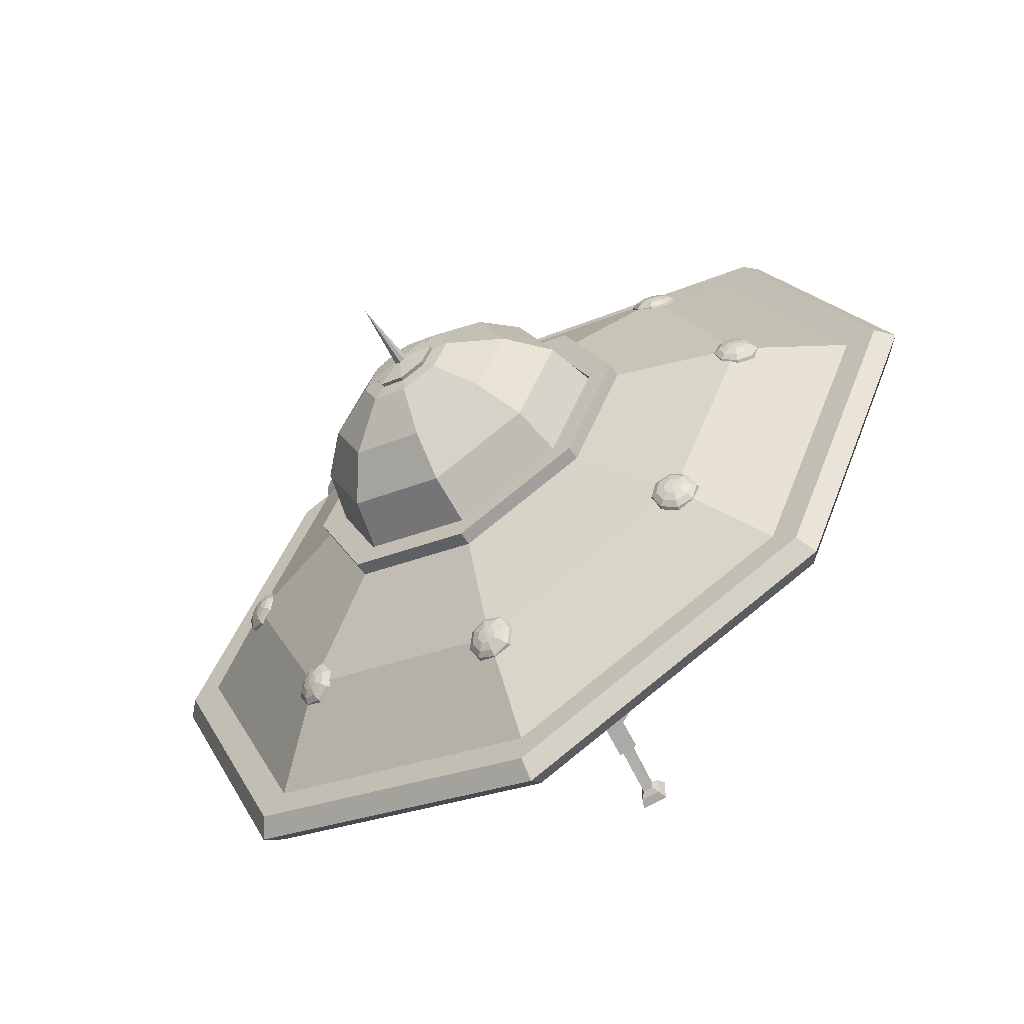
<metadata>
{"format":"obj","ext":"obj","renderer":"f3d","projection":"perspective","resolution":1024,"background":"white","views":[{"elev":-59.9,"azim":-147.7,"up":"+Z"}]}
</metadata>
<code>
o flying_Parts
v 0.6197 1.035 -0.6197
v 0 1.035 -0.8764
v 0 1.035 0
v -0.6197 1.035 -0.6197
v -0.8764 1.035 0
v -0.6197 1.035 0.6197
v 0 1.035 0.8764
v 0.6197 1.035 0.6197
v 0.8764 1.035 0
v 1.393 1.305 -1.393
v 0 1.305 -1.97
v -1.393 1.305 -1.393
v -1.97 1.305 0
v -1.393 1.305 1.393
v 0 1.305 1.97
v 1.393 1.305 1.393
v 1.97 1.305 0
v 0.2482 3.406 -0.2482
v 0 3.406 -0.351
v -0.2482 3.406 -0.2482
v -0.351 3.406 -0
v -0.2482 3.406 0.2482
v 0 3.406 0.351
v 0.2482 3.406 0.2482
v 0.351 3.406 -0
v 0.7596 2.581 -0.7596
v 0 2.581 -1.074
v -0.7596 2.581 -0.7596
v -1.074 2.581 -0
v -0.7596 2.581 0.7596
v 0 2.581 1.074
v 0.7596 2.581 0.7596
v 1.074 2.581 -0
v 0 3.217 0.718
v -0.5077 3.217 0.5077
v -0.718 3.217 -0
v -0.5077 3.217 -0.5077
v 0 3.217 -0.718
v 0.5077 3.217 -0.5077
v 0.718 3.217 -0
v 0.5077 3.217 0.5077
v 0 2.956 0.9669
v -0.6837 2.956 0.6837
v -0.9669 2.956 -0
v -0.6837 2.956 -0.6837
v 0 2.956 -0.9669
v 0.6837 2.956 -0.6837
v 0.9669 2.956 -0
v 0.6837 2.956 0.6837
v 1.961 1.623 -1.961
v 0 1.623 -2.773
v -1.961 1.623 -1.961
v -2.773 1.623 0
v -1.961 1.623 1.961
v 0 1.623 2.773
v 1.961 1.623 1.961
v 2.773 1.623 0
v 1.961 1.86 -1.961
v 0 1.86 -2.773
v -1.961 1.86 -1.961
v -2.773 1.86 -0
v -1.961 1.86 1.961
v 0 1.86 2.773
v 1.961 1.86 1.961
v 2.773 1.86 -0
v 0.8876 2.533 -0.8876
v 0 2.533 -1.255
v -0.8876 2.533 -0.8876
v -1.255 2.533 -0
v -0.8876 2.533 0.8876
v 0 2.533 1.255
v 0.8876 2.533 0.8876
v 1.255 2.533 -0
v 0.7596 2.533 -0.7596
v 0 2.533 -1.074
v -0.7596 2.533 -0.7596
v -1.074 2.533 -0
v -0.7596 2.533 0.7596
v 0 2.533 1.074
v 0.7596 2.533 0.7596
v 1.074 2.533 -0
v 0.8876 2.63 -0.8876
v 0 2.63 -1.255
v 0 2.63 -1.074
v 0.7596 2.63 -0.7596
v -0.8876 2.63 -0.8876
v -0.7596 2.63 -0.7596
v -1.255 2.63 -0
v -1.074 2.63 -0
v -0.8876 2.63 0.8876
v -0.7596 2.63 0.7596
v 0 2.63 1.255
v 0 2.63 1.074
v 0.8876 2.63 0.8876
v 0.7596 2.63 0.7596
v 1.255 2.63 -0
v 1.074 2.63 -0
v -1.476 2.259 1.476
v -2.088 2.259 -0
v -1.476 2.259 -1.476
v 0 2.259 -2.088
v 1.476 2.259 -1.476
v 2.088 2.259 -0
v 1.476 2.259 1.476
v 0 2.259 2.088
v 2.116 1.623 -2.116
v 0 1.623 -2.993
v 0 1.86 -2.993
v 2.116 1.86 -2.116
v -2.116 1.623 -2.116
v -2.116 1.86 -2.116
v -2.993 1.623 0
v -2.993 1.86 -0
v -2.116 1.623 2.116
v -2.116 1.86 2.116
v 0 1.623 2.993
v 0 1.86 2.993
v 2.116 1.623 2.116
v 2.116 1.86 2.116
v 2.993 1.623 0
v 2.993 1.86 -0
v 0 1.742 -3.103
v 2.194 1.742 -2.194
v 3.103 1.742 0
v 2.194 1.742 2.194
v 0 1.742 3.103
v -2.194 1.742 2.194
v -3.103 1.742 0
v -2.194 1.742 -2.194
v 1.393 1.305 -1.393
v 0 1.305 -1.97
v -1.393 1.305 -1.393
v -1.97 1.305 0
v -1.393 1.305 1.393
v 0 1.305 1.97
v 1.393 1.305 1.393
v 1.97 1.305 0
v 0 2.533 -0
v -1.296 2.268 1.466
v -1.349 2.288 1.349
v -1.466 2.268 1.296
v -1.58 2.22 1.339
v -1.623 2.172 1.452
v -1.57 2.152 1.57
v -1.452 2.172 1.623
v -1.339 2.22 1.58
v -1.318 2.295 1.475
v -1.367 2.313 1.367
v -1.475 2.295 1.318
v -1.58 2.25 1.357
v -1.619 2.206 1.462
v -1.571 2.187 1.571
v -1.462 2.206 1.619
v -1.357 2.25 1.58
v -1.361 2.31 1.482
v -1.399 2.324 1.399
v -1.482 2.31 1.361
v -1.562 2.276 1.392
v -1.592 2.242 1.472
v -1.555 2.228 1.555
v -1.472 2.242 1.592
v -1.392 2.276 1.562
v -1.42 2.312 1.485
v -1.44 2.319 1.44
v -1.485 2.312 1.42
v -1.528 2.293 1.436
v -1.544 2.275 1.479
v -1.524 2.267 1.524
v -1.479 2.275 1.544
v -1.436 2.293 1.528
v -1.484 2.299 1.484
v -1.953 2.268 0.1204
v -1.908 2.288 -0
v -1.953 2.268 -0.1204
v -2.064 2.22 -0.1703
v -2.174 2.172 -0.1204
v -2.22 2.152 -0
v -2.174 2.172 0.1204
v -2.064 2.22 0.1703
v -1.975 2.295 0.1112
v -1.933 2.313 -0
v -1.975 2.295 -0.1112
v -2.077 2.25 -0.1573
v -2.179 2.206 -0.1112
v -2.221 2.187 -0
v -2.179 2.206 0.1112
v -2.077 2.25 0.1573
v -2.01 2.31 0.08514
v -1.978 2.324 -0
v -2.01 2.31 -0.08514
v -2.088 2.276 -0.1204
v -2.166 2.242 -0.08514
v -2.199 2.228 -0
v -2.166 2.242 0.08514
v -2.088 2.276 0.1204
v -2.054 2.312 0.04608
v -2.036 2.319 -0
v -2.054 2.312 -0.04608
v -2.096 2.293 -0.06517
v -2.138 2.275 -0.04608
v -2.156 2.267 -0
v -2.138 2.275 0.04608
v -2.096 2.293 0.06517
v -2.098 2.299 -0
v -1.466 2.268 -1.296
v -1.349 2.288 -1.349
v -1.296 2.268 -1.466
v -1.339 2.22 -1.58
v -1.452 2.172 -1.623
v -1.57 2.152 -1.57
v -1.623 2.172 -1.452
v -1.58 2.22 -1.339
v -1.475 2.295 -1.318
v -1.367 2.313 -1.367
v -1.318 2.295 -1.475
v -1.357 2.25 -1.58
v -1.462 2.206 -1.619
v -1.571 2.187 -1.571
v -1.619 2.206 -1.462
v -1.58 2.25 -1.357
v -1.482 2.31 -1.361
v -1.399 2.324 -1.399
v -1.361 2.31 -1.482
v -1.392 2.276 -1.562
v -1.472 2.242 -1.592
v -1.555 2.228 -1.555
v -1.592 2.242 -1.472
v -1.562 2.276 -1.392
v -1.485 2.312 -1.42
v -1.44 2.319 -1.44
v -1.42 2.312 -1.485
v -1.436 2.293 -1.528
v -1.479 2.275 -1.544
v -1.524 2.267 -1.524
v -1.544 2.275 -1.479
v -1.528 2.293 -1.436
v -1.484 2.299 -1.484
v 1.296 2.268 -1.466
v 1.349 2.288 -1.349
v 1.466 2.268 -1.296
v 1.58 2.22 -1.339
v 1.623 2.172 -1.452
v 1.57 2.152 -1.57
v 1.452 2.172 -1.623
v 1.339 2.22 -1.58
v 1.318 2.295 -1.475
v 1.367 2.313 -1.367
v 1.475 2.295 -1.318
v 1.58 2.25 -1.357
v 1.619 2.206 -1.462
v 1.571 2.187 -1.571
v 1.462 2.206 -1.619
v 1.357 2.25 -1.58
v 1.361 2.31 -1.482
v 1.399 2.324 -1.399
v 1.482 2.31 -1.361
v 1.562 2.276 -1.392
v 1.592 2.242 -1.472
v 1.555 2.228 -1.555
v 1.472 2.242 -1.592
v 1.392 2.276 -1.562
v 1.42 2.312 -1.485
v 1.44 2.319 -1.44
v 1.485 2.312 -1.42
v 1.528 2.293 -1.436
v 1.544 2.275 -1.479
v 1.524 2.267 -1.524
v 1.479 2.275 -1.544
v 1.436 2.293 -1.528
v 1.484 2.299 -1.484
v 1.953 2.268 -0.1204
v 1.908 2.288 -0
v 1.953 2.268 0.1204
v 2.064 2.22 0.1703
v 2.174 2.172 0.1204
v 2.22 2.152 -0
v 2.174 2.172 -0.1204
v 2.064 2.22 -0.1703
v 1.975 2.295 -0.1112
v 1.933 2.313 -0
v 1.975 2.295 0.1112
v 2.077 2.25 0.1573
v 2.179 2.206 0.1112
v 2.221 2.187 -0
v 2.179 2.206 -0.1112
v 2.077 2.25 -0.1573
v 2.01 2.31 -0.08514
v 1.978 2.324 -0
v 2.01 2.31 0.08514
v 2.088 2.276 0.1204
v 2.166 2.242 0.08514
v 2.199 2.228 -0
v 2.166 2.242 -0.08514
v 2.088 2.276 -0.1204
v 2.054 2.312 -0.04608
v 2.036 2.319 -0
v 2.054 2.312 0.04608
v 2.096 2.293 0.06517
v 2.138 2.275 0.04608
v 2.156 2.267 -0
v 2.138 2.275 -0.04608
v 2.096 2.293 -0.06517
v 2.098 2.299 -0
v -0.1204 2.268 -1.953
v 0 2.288 -1.908
v 0.1204 2.268 -1.953
v 0.1703 2.22 -2.064
v 0.1204 2.172 -2.174
v 0 2.152 -2.22
v -0.1204 2.172 -2.174
v -0.1703 2.22 -2.064
v -0.1112 2.295 -1.975
v 0 2.313 -1.933
v 0.1112 2.295 -1.975
v 0.1573 2.25 -2.077
v 0.1112 2.206 -2.179
v 0 2.187 -2.221
v -0.1112 2.206 -2.179
v -0.1573 2.25 -2.077
v -0.08514 2.31 -2.01
v 0 2.324 -1.978
v 0.08514 2.31 -2.01
v 0.1204 2.276 -2.088
v 0.08514 2.242 -2.166
v 0 2.228 -2.199
v -0.08514 2.242 -2.166
v -0.1204 2.276 -2.088
v -0.04608 2.312 -2.054
v 0 2.319 -2.036
v 0.04608 2.312 -2.054
v 0.06517 2.293 -2.096
v 0.04608 2.275 -2.138
v 0 2.267 -2.156
v -0.04608 2.275 -2.138
v -0.06517 2.293 -2.096
v 0 2.299 -2.098
v 1.466 2.268 1.296
v 1.349 2.288 1.349
v 1.296 2.268 1.466
v 1.339 2.22 1.58
v 1.452 2.172 1.623
v 1.57 2.152 1.57
v 1.623 2.172 1.452
v 1.58 2.22 1.339
v 1.475 2.295 1.318
v 1.367 2.313 1.367
v 1.318 2.295 1.475
v 1.357 2.25 1.58
v 1.462 2.206 1.619
v 1.571 2.187 1.571
v 1.619 2.206 1.462
v 1.58 2.25 1.357
v 1.482 2.31 1.361
v 1.399 2.324 1.399
v 1.361 2.31 1.482
v 1.392 2.276 1.562
v 1.472 2.242 1.592
v 1.555 2.228 1.555
v 1.592 2.242 1.472
v 1.562 2.276 1.392
v 1.485 2.312 1.42
v 1.44 2.319 1.44
v 1.42 2.312 1.485
v 1.436 2.293 1.528
v 1.479 2.275 1.544
v 1.524 2.267 1.524
v 1.544 2.275 1.479
v 1.528 2.293 1.436
v 1.484 2.299 1.484
v 0.1704 3.448 -0.1704
v 0 3.448 -0.241
v -0.1704 3.448 -0.1704
v -0.241 3.448 -0
v -0.1704 3.448 0.1704
v 0 3.448 0.241
v 0.1704 3.448 0.1704
v 0.241 3.448 -0
v 0.03302 3.475 -0.03302
v 0 3.475 -0.0467
v 0 3.928 -0
v -0.03302 3.475 -0.03302
v -0.0467 3.475 -0
v -0.03302 3.475 0.03302
v 0 3.475 0.0467
v 0.03302 3.475 0.03302
v 0.0467 3.475 -0
v 0.167 3.421 -0.167
v 0 3.421 -0.2362
v -0.167 3.421 -0.167
v -0.2362 3.421 -0
v -0.167 3.421 0.167
v 0 3.421 0.2362
v 0.167 3.421 0.167
v 0.2362 3.421 -0
v 0.2482 3.406 -0.2482
v 0 3.406 -0.351
v -0.2482 3.406 -0.2482
v -0.351 3.406 -0
v -0.2482 3.406 0.2482
v 0 3.406 0.351
v 0.2482 3.406 0.2482
v 0.351 3.406 -0
v 0.167 3.421 -0.167
v 0 3.421 -0.2362
v -0.167 3.421 -0.167
v -0.2362 3.421 -0
v -0.167 3.421 0.167
v 0 3.421 0.2362
v 0.167 3.421 0.167
v 0.2362 3.421 -0
v -0.1081 0.5391 -0.9695
v 0.1081 0.5391 -0.9695
v -0.1081 1.123 -0.7217
v 0.1081 1.123 -0.7217
v -0.1081 1.208 -0.9207
v 0.1081 1.208 -0.9207
v -0.1081 0.6235 -1.169
v 0.1081 0.6235 -1.169
v -0.05517 0.6029 -1.12
v 0.05517 0.6029 -1.12
v 0.05517 0.5598 -1.018
v -0.05517 0.5598 -1.018
v -0.05517 0.4011 -1.205
v 0.05517 0.4011 -1.205
v 0.05517 0.358 -1.104
v -0.05517 0.358 -1.104
v -0.03527 0.3933 -1.187
v 0.03527 0.3933 -1.187
v 0.03527 0.3658 -1.122
v -0.03527 0.3658 -1.122
v -0.03527 0.1116 -1.332
v 0.03527 0.1116 -1.332
v 0.03527 0.1115 -1.261
v -0.03527 0.1115 -1.261
v -0.09239 0.01738 -1.389
v 0.09239 0.01738 -1.389
v 0.09239 0.01715 -1.204
v -0.09239 0.01715 -1.204
v 0.07081 0.07602 -1.226
v 0.07081 0.07619 -1.367
v -0.07081 0.07619 -1.367
v -0.07081 0.07602 -1.226
v -0.7856 0.5391 0.5784
v -0.8937 0.5391 0.3911
v -0.571 1.123 0.4545
v -0.6791 1.123 0.2672
v -0.7433 1.208 0.554
v -0.8514 1.208 0.3667
v -0.9579 0.6235 0.6779
v -1.066 0.6235 0.4906
v -0.9422 0.6029 0.6077
v -0.9974 0.6029 0.5121
v -0.9094 0.5598 0.4613
v -0.8542 0.5598 0.5569
v -1.016 0.4011 0.6505
v -1.072 0.4011 0.5549
v -0.9835 0.358 0.5041
v -0.9284 0.358 0.5997
v -1.01 0.3933 0.6241
v -1.046 0.3933 0.563
v -0.9894 0.3658 0.5305
v -0.9542 0.3658 0.5916
v -1.136 0.1116 0.6964
v -1.171 0.1116 0.6353
v -1.11 0.1115 0.6
v -1.074 0.1115 0.6611
v -1.157 0.01738 0.7744
v -1.249 0.01738 0.6144
v -1.089 0.01715 0.522
v -0.9966 0.01715 0.6821
v -1.097 0.07602 0.5515
v -1.219 0.07619 0.6223
v -1.149 0.07619 0.7449
v -1.026 0.07602 0.6741
v 0.8937 0.5391 0.3911
v 0.7856 0.5391 0.5784
v 0.6791 1.123 0.2672
v 0.571 1.123 0.4545
v 0.8514 1.208 0.3667
v 0.7433 1.208 0.554
v 1.066 0.6235 0.4906
v 0.9579 0.6235 0.6779
v 0.9974 0.6029 0.5121
v 0.9422 0.6029 0.6077
v 0.8542 0.5598 0.5569
v 0.9094 0.5598 0.4613
v 1.072 0.4011 0.5549
v 1.016 0.4011 0.6505
v 0.9284 0.358 0.5997
v 0.9835 0.358 0.5041
v 1.046 0.3933 0.563
v 1.01 0.3933 0.6241
v 0.9542 0.3658 0.5916
v 0.9894 0.3658 0.5305
v 1.171 0.1116 0.6353
v 1.136 0.1116 0.6964
v 1.074 0.1115 0.6611
v 1.11 0.1115 0.6
v 1.249 0.01738 0.6144
v 1.157 0.01738 0.7744
v 0.9966 0.01715 0.6821
v 1.089 0.01715 0.522
v 1.026 0.07602 0.6741
v 1.149 0.07619 0.7449
v 1.219 0.07619 0.6223
v 1.097 0.07602 0.5515
v 0.1204 2.268 1.953
v 0 2.288 1.908
v -0.1204 2.268 1.953
v -0.1703 2.22 2.064
v -0.1204 2.172 2.174
v 0 2.152 2.22
v 0.1204 2.172 2.174
v 0.1703 2.22 2.064
v 0.1112 2.295 1.975
v 0 2.313 1.933
v -0.1112 2.295 1.975
v -0.1573 2.25 2.077
v -0.1112 2.206 2.179
v 0 2.187 2.221
v 0.1112 2.206 2.179
v 0.1573 2.25 2.077
v 0.08514 2.31 2.01
v 0 2.324 1.978
v -0.08514 2.31 2.01
v -0.1204 2.276 2.088
v -0.08514 2.242 2.166
v 0 2.228 2.199
v 0.08514 2.242 2.166
v 0.1204 2.276 2.088
v 0.04608 2.312 2.054
v 0 2.319 2.036
v -0.04608 2.312 2.054
v -0.06517 2.293 2.096
v -0.04608 2.275 2.138
v 0 2.267 2.156
v 0.04608 2.275 2.138
v 0.06517 2.293 2.096
v 0 2.299 2.098
f 2 1 3
f 4 2 3
f 5 4 3
f 6 5 3
f 7 6 3
f 8 7 3
f 9 8 3
f 1 9 3
f 11 10 1 2
f 12 11 2 4
f 13 12 4 5
f 14 13 5 6
f 15 14 6 7
f 16 15 7 8
f 17 16 8 9
f 10 17 9 1
f 26 27 46 47
f 27 28 45 46
f 28 29 44 45
f 29 30 43 44
f 30 31 42 43
f 31 32 49 42
f 32 33 48 49
f 33 26 47 48
f 35 34 23 22
f 36 35 22 21
f 37 36 21 20
f 38 37 20 19
f 39 38 19 18
f 40 39 18 25
f 41 40 25 24
f 34 41 24 23
f 43 42 34 35
f 44 43 35 36
f 45 44 36 37
f 46 45 37 38
f 47 46 38 39
f 48 47 39 40
f 49 48 40 41
f 42 49 41 34
f 74 75 138
f 75 76 138
f 76 77 138
f 77 78 138
f 78 79 138
f 79 80 138
f 80 81 138
f 81 74 138
f 131 135 137
f 135 133 134
f 133 131 132
f 131 137 130
f 137 135 136
f 135 131 133
f 106 107 122 123
f 107 110 129 122
f 110 112 128 129
f 112 114 127 128
f 114 116 126 127
f 116 118 125 126
f 118 120 124 125
f 120 106 123 124
f 51 50 130 131
f 52 51 131 132
f 53 52 132 133
f 54 53 133 134
f 55 54 134 135
f 56 55 135 136
f 57 56 136 137
f 50 57 137 130
f 58 59 101 102
f 59 60 100 101
f 60 61 99 100
f 61 62 98 99
f 62 63 105 98
f 63 64 104 105
f 64 65 103 104
f 65 58 102 103
f 82 83 84 85
f 83 86 87 84
f 86 88 89 87
f 88 90 91 89
f 90 92 93 91
f 92 94 95 93
f 94 96 97 95
f 96 82 85 97
f 66 67 83 82
f 75 74 85 84
f 67 68 86 83
f 76 75 84 87
f 68 69 88 86
f 77 76 87 89
f 69 70 90 88
f 78 77 89 91
f 70 71 92 90
f 79 78 91 93
f 71 72 94 92
f 80 79 93 95
f 72 73 96 94
f 81 80 95 97
f 73 66 82 96
f 74 81 97 85
f 99 98 70 69
f 100 99 69 68
f 101 100 68 67
f 102 101 67 66
f 103 102 66 73
f 104 103 73 72
f 105 104 72 71
f 98 105 71 70
f 50 51 107 106
f 59 58 109 108
f 51 52 110 107
f 60 59 108 111
f 52 53 112 110
f 61 60 111 113
f 53 54 114 112
f 62 61 113 115
f 54 55 116 114
f 63 62 115 117
f 55 56 118 116
f 64 63 117 119
f 56 57 120 118
f 65 64 119 121
f 57 50 106 120
f 58 65 121 109
f 123 122 108 109
f 124 123 109 121
f 125 124 121 119
f 126 125 119 117
f 127 126 117 115
f 128 127 115 113
f 129 128 113 111
f 122 129 111 108
f 139 140 148 147
f 140 141 149 148
f 141 142 150 149
f 142 143 151 150
f 143 144 152 151
f 144 145 153 152
f 145 146 154 153
f 146 139 147 154
f 147 148 156 155
f 148 149 157 156
f 149 150 158 157
f 150 151 159 158
f 151 152 160 159
f 152 153 161 160
f 153 154 162 161
f 154 147 155 162
f 155 156 164 163
f 156 157 165 164
f 157 158 166 165
f 158 159 167 166
f 159 160 168 167
f 160 161 169 168
f 161 162 170 169
f 162 155 163 170
f 163 164 171
f 164 165 171
f 165 166 171
f 166 167 171
f 167 168 171
f 168 169 171
f 169 170 171
f 170 163 171
f 172 173 181 180
f 173 174 182 181
f 174 175 183 182
f 175 176 184 183
f 176 177 185 184
f 177 178 186 185
f 178 179 187 186
f 179 172 180 187
f 180 181 189 188
f 181 182 190 189
f 182 183 191 190
f 183 184 192 191
f 184 185 193 192
f 185 186 194 193
f 186 187 195 194
f 187 180 188 195
f 188 189 197 196
f 189 190 198 197
f 190 191 199 198
f 191 192 200 199
f 192 193 201 200
f 193 194 202 201
f 194 195 203 202
f 195 188 196 203
f 196 197 204
f 197 198 204
f 198 199 204
f 199 200 204
f 200 201 204
f 201 202 204
f 202 203 204
f 203 196 204
f 205 206 214 213
f 206 207 215 214
f 207 208 216 215
f 208 209 217 216
f 209 210 218 217
f 210 211 219 218
f 211 212 220 219
f 212 205 213 220
f 213 214 222 221
f 214 215 223 222
f 215 216 224 223
f 216 217 225 224
f 217 218 226 225
f 218 219 227 226
f 219 220 228 227
f 220 213 221 228
f 221 222 230 229
f 222 223 231 230
f 223 224 232 231
f 224 225 233 232
f 225 226 234 233
f 226 227 235 234
f 227 228 236 235
f 228 221 229 236
f 229 230 237
f 230 231 237
f 231 232 237
f 232 233 237
f 233 234 237
f 234 235 237
f 235 236 237
f 236 229 237
f 238 239 247 246
f 239 240 248 247
f 240 241 249 248
f 241 242 250 249
f 242 243 251 250
f 243 244 252 251
f 244 245 253 252
f 245 238 246 253
f 246 247 255 254
f 247 248 256 255
f 248 249 257 256
f 249 250 258 257
f 250 251 259 258
f 251 252 260 259
f 252 253 261 260
f 253 246 254 261
f 254 255 263 262
f 255 256 264 263
f 256 257 265 264
f 257 258 266 265
f 258 259 267 266
f 259 260 268 267
f 260 261 269 268
f 261 254 262 269
f 262 263 270
f 263 264 270
f 264 265 270
f 265 266 270
f 266 267 270
f 267 268 270
f 268 269 270
f 269 262 270
f 271 272 280 279
f 272 273 281 280
f 273 274 282 281
f 274 275 283 282
f 275 276 284 283
f 276 277 285 284
f 277 278 286 285
f 278 271 279 286
f 279 280 288 287
f 280 281 289 288
f 281 282 290 289
f 282 283 291 290
f 283 284 292 291
f 284 285 293 292
f 285 286 294 293
f 286 279 287 294
f 287 288 296 295
f 288 289 297 296
f 289 290 298 297
f 290 291 299 298
f 291 292 300 299
f 292 293 301 300
f 293 294 302 301
f 294 287 295 302
f 295 296 303
f 296 297 303
f 297 298 303
f 298 299 303
f 299 300 303
f 300 301 303
f 301 302 303
f 302 295 303
f 304 305 313 312
f 305 306 314 313
f 306 307 315 314
f 307 308 316 315
f 308 309 317 316
f 309 310 318 317
f 310 311 319 318
f 311 304 312 319
f 312 313 321 320
f 313 314 322 321
f 314 315 323 322
f 315 316 324 323
f 316 317 325 324
f 317 318 326 325
f 318 319 327 326
f 319 312 320 327
f 320 321 329 328
f 321 322 330 329
f 322 323 331 330
f 323 324 332 331
f 324 325 333 332
f 325 326 334 333
f 326 327 335 334
f 327 320 328 335
f 328 329 336
f 329 330 336
f 330 331 336
f 331 332 336
f 332 333 336
f 333 334 336
f 334 335 336
f 335 328 336
f 337 338 346 345
f 338 339 347 346
f 339 340 348 347
f 340 341 349 348
f 341 342 350 349
f 342 343 351 350
f 343 344 352 351
f 344 337 345 352
f 345 346 354 353
f 346 347 355 354
f 347 348 356 355
f 348 349 357 356
f 349 350 358 357
f 350 351 359 358
f 351 352 360 359
f 352 345 353 360
f 353 354 362 361
f 354 355 363 362
f 355 356 364 363
f 356 357 365 364
f 357 358 366 365
f 358 359 367 366
f 359 360 368 367
f 360 353 361 368
f 361 362 369
f 362 363 369
f 363 364 369
f 364 365 369
f 365 366 369
f 366 367 369
f 367 368 369
f 368 361 369
f 378 379 380
f 379 381 380
f 381 382 380
f 382 383 380
f 383 384 380
f 384 385 380
f 385 386 380
f 386 378 380
f 387 388 371 370
f 388 389 372 371
f 389 390 373 372
f 390 391 374 373
f 391 392 375 374
f 392 393 376 375
f 393 394 377 376
f 394 387 370 377
f 370 371 379 378
f 371 372 381 379
f 372 373 382 381
f 373 374 383 382
f 374 375 384 383
f 375 376 385 384
f 376 377 386 385
f 377 370 378 386
f 395 396 404 403
f 396 397 405 404
f 397 398 406 405
f 398 399 407 406
f 399 400 408 407
f 400 401 409 408
f 401 402 410 409
f 402 395 403 410
f 411 412 414 413
f 415 416 418 417
f 435 436 437 438
f 412 418 416 414
f 417 411 413 415
f 417 418 420 419
f 418 412 421 420
f 412 411 422 421
f 411 417 419 422
f 419 420 424 423
f 420 421 425 424
f 421 422 426 425
f 422 419 423 426
f 423 424 428 427
f 424 425 429 428
f 425 426 430 429
f 426 423 427 430
f 427 428 432 431
f 428 429 433 432
f 429 430 434 433
f 430 427 431 434
f 431 432 440 441
f 432 433 439 440
f 433 434 442 439
f 434 431 441 442
f 440 439 437 436
f 441 440 436 435
f 442 441 435 438
f 439 442 438 437
f 443 444 446 445
f 447 448 450 449
f 467 468 469 470
f 444 450 448 446
f 449 443 445 447
f 449 450 452 451
f 450 444 453 452
f 444 443 454 453
f 443 449 451 454
f 451 452 456 455
f 452 453 457 456
f 453 454 458 457
f 454 451 455 458
f 455 456 460 459
f 456 457 461 460
f 457 458 462 461
f 458 455 459 462
f 459 460 464 463
f 460 461 465 464
f 461 462 466 465
f 462 459 463 466
f 463 464 472 473
f 464 465 471 472
f 465 466 474 471
f 466 463 473 474
f 472 471 469 468
f 473 472 468 467
f 474 473 467 470
f 471 474 470 469
f 475 476 478 477
f 479 480 482 481
f 499 500 501 502
f 476 482 480 478
f 481 475 477 479
f 481 482 484 483
f 482 476 485 484
f 476 475 486 485
f 475 481 483 486
f 483 484 488 487
f 484 485 489 488
f 485 486 490 489
f 486 483 487 490
f 487 488 492 491
f 488 489 493 492
f 489 490 494 493
f 490 487 491 494
f 491 492 496 495
f 492 493 497 496
f 493 494 498 497
f 494 491 495 498
f 495 496 504 505
f 496 497 503 504
f 497 498 506 503
f 498 495 505 506
f 504 503 501 500
f 505 504 500 499
f 506 505 499 502
f 503 506 502 501
f 507 508 516 515
f 508 509 517 516
f 509 510 518 517
f 510 511 519 518
f 511 512 520 519
f 512 513 521 520
f 513 514 522 521
f 514 507 515 522
f 515 516 524 523
f 516 517 525 524
f 517 518 526 525
f 518 519 527 526
f 519 520 528 527
f 520 521 529 528
f 521 522 530 529
f 522 515 523 530
f 523 524 532 531
f 524 525 533 532
f 525 526 534 533
f 526 527 535 534
f 527 528 536 535
f 528 529 537 536
f 529 530 538 537
f 530 523 531 538
f 531 532 539
f 532 533 539
f 533 534 539
f 534 535 539
f 535 536 539
f 536 537 539
f 537 538 539
f 538 531 539

</code>
